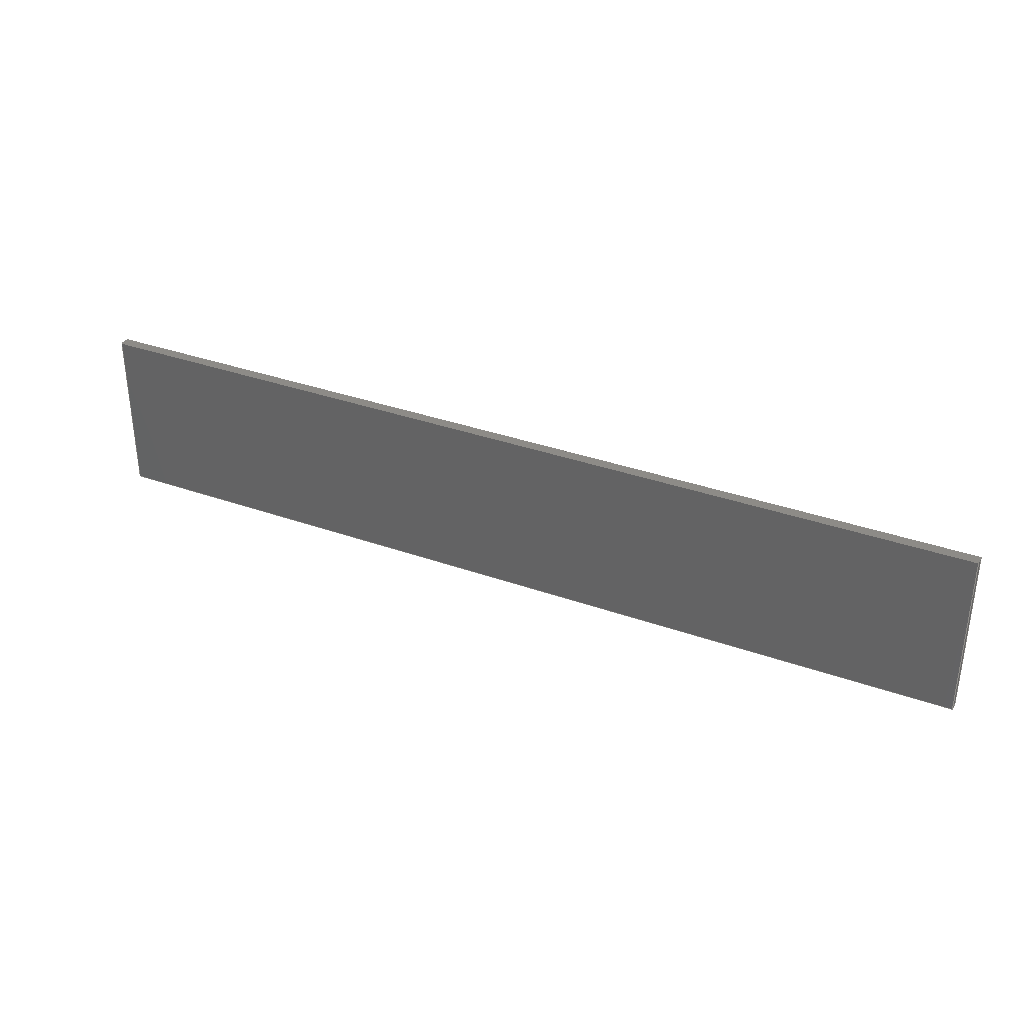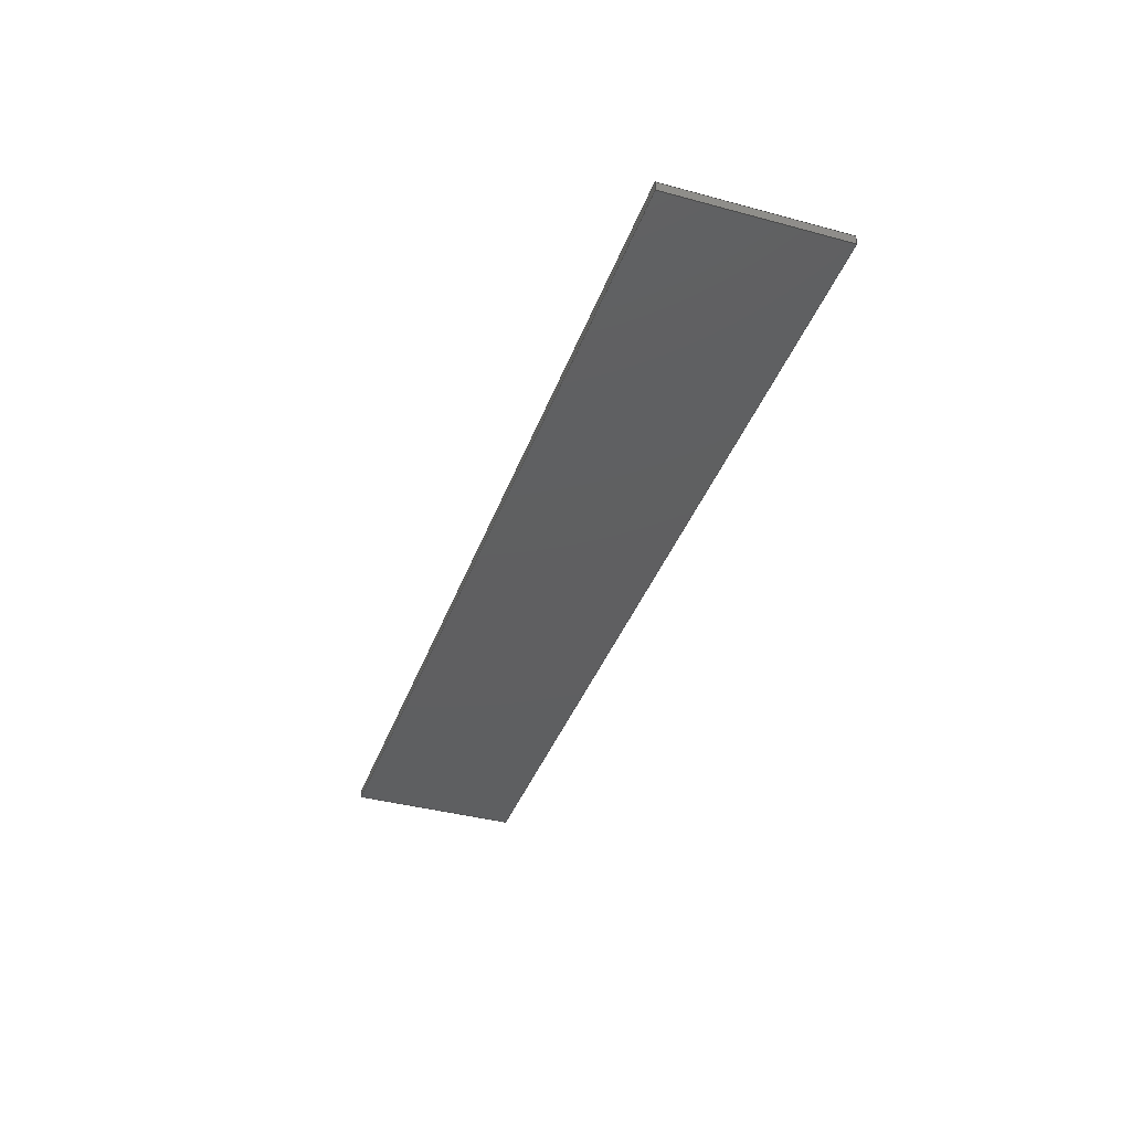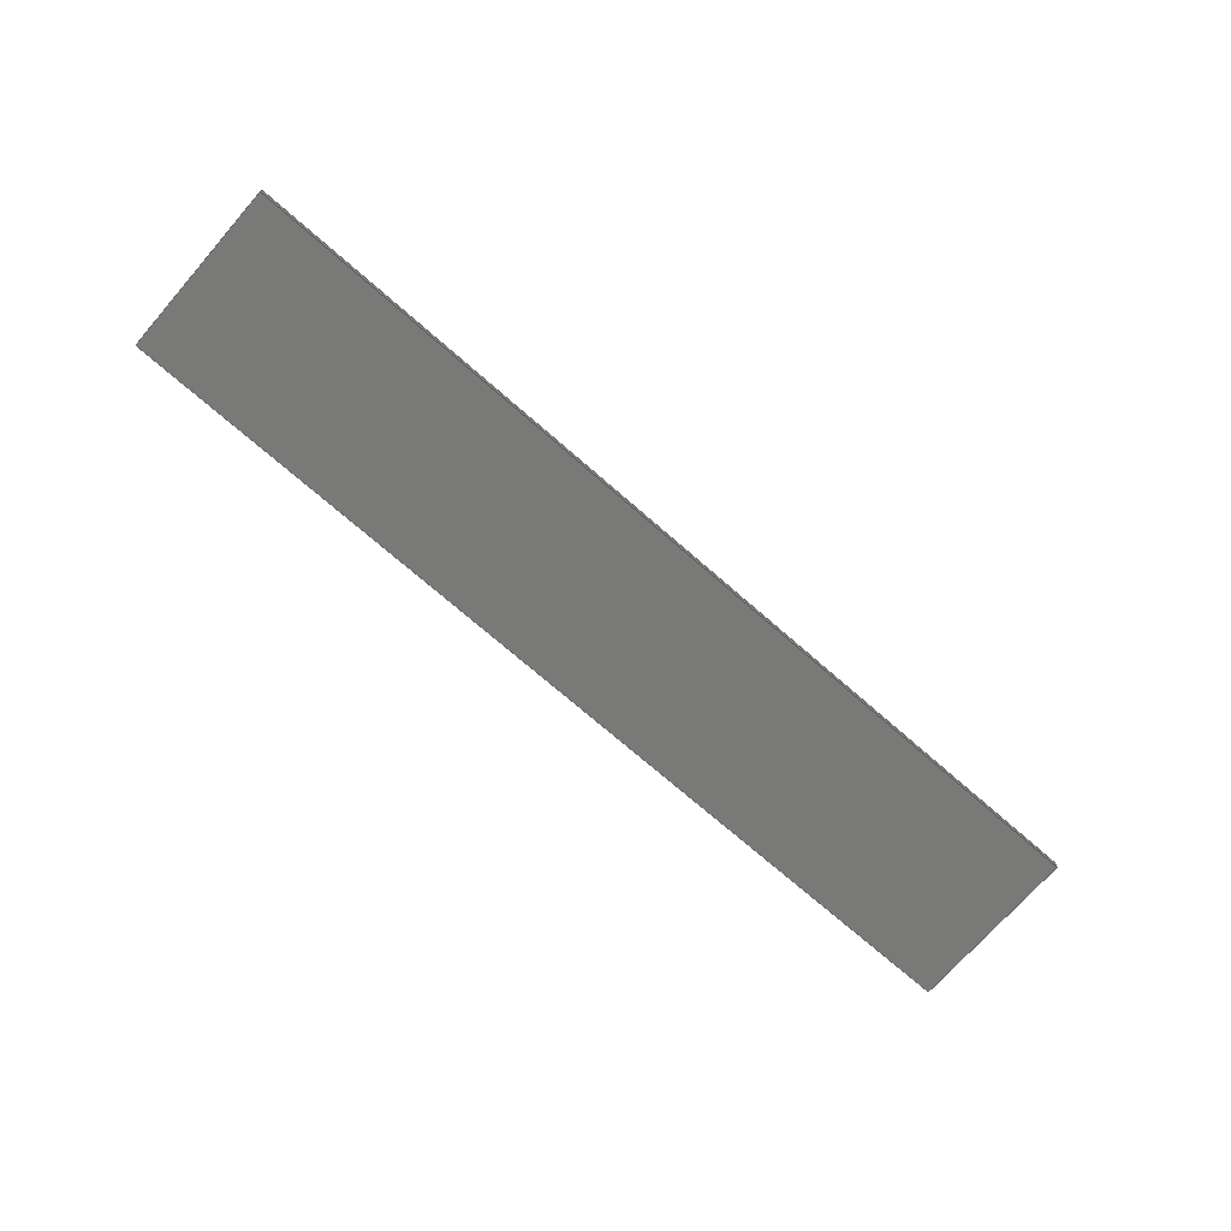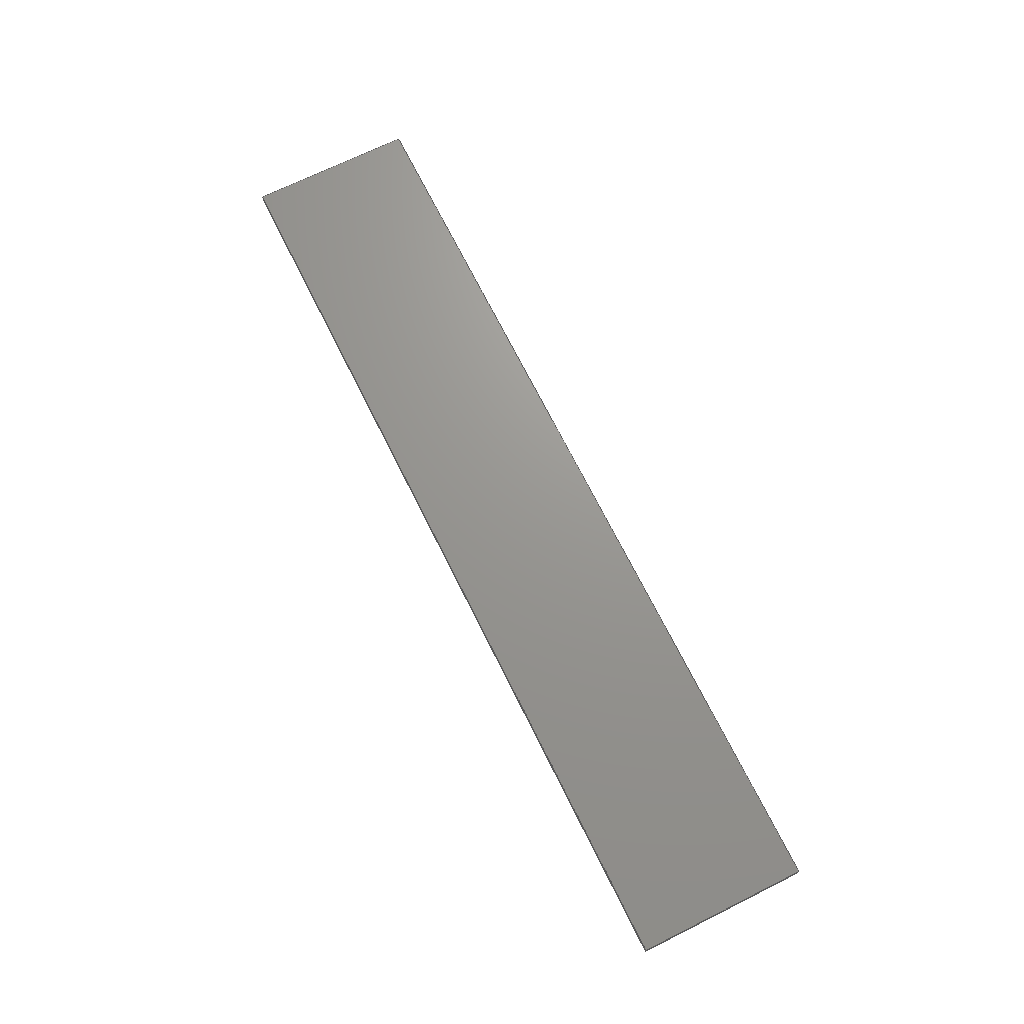
<metadata>
{"format":"step","ext":"step","renderer":"f3d","projection":"perspective","resolution":1024,"background":"white","views":[{"elev":34.2,"azim":25.8,"up":"+Z"},{"elev":-38.7,"azim":-108.8,"up":"+Y"},{"elev":-71.8,"azim":138.8,"up":"+Y"},{"elev":70.2,"azim":63.6,"up":"+Y"}]}
</metadata>
<code>
ISO-10303-21;
DATA;
#1=MECHANICAL_DESIGN_GEOMETRIC_PRESENTATION_REPRESENTATION('',(#12),#213);
#2=SHAPE_REPRESENTATION_RELATIONSHIP('SRR','None',#226,#3);
#3=ADVANCED_BREP_SHAPE_REPRESENTATION('',(#13),#210);
#4=ITEM_DEFINED_TRANSFORMATION($,$,#131,#139);
#5=ITEM_DEFINED_TRANSFORMATION($,$,#132,#140);
#6=(
REPRESENTATION_RELATIONSHIP($,$,#227,#226)
REPRESENTATION_RELATIONSHIP_WITH_TRANSFORMATION(#4)
SHAPE_REPRESENTATION_RELATIONSHIP()
);
#7=(
REPRESENTATION_RELATIONSHIP($,$,#228,#226)
REPRESENTATION_RELATIONSHIP_WITH_TRANSFORMATION(#5)
SHAPE_REPRESENTATION_RELATIONSHIP()
);
#8=CONTEXT_DEPENDENT_SHAPE_REPRESENTATION(#6,#224);
#9=CONTEXT_DEPENDENT_SHAPE_REPRESENTATION(#7,#225);
#10=NEXT_ASSEMBLY_USAGE_OCCURRENCE('5537T502_T-Slotted Framing:1',
'5537T502_T-Slotted Framing:1','5537T502_T-Slotted Framing:1',#230,#231,
'5537T502_T-Slotted Framing:1');
#11=NEXT_ASSEMBLY_USAGE_OCCURRENCE('5537T502_T-Slotted Framing (1):1',
'5537T502_T-Slotted Framing (1):1','5537T502_T-Slotted Framing (1):1',#230,
#232,'5537T502_T-Slotted Framing (1):1');
#12=STYLED_ITEM('',(#245),#13);
#13=MANIFOLD_SOLID_BREP('Top Bar Glass',#106);
#14=FACE_OUTER_BOUND('',#20,.T.);
#15=FACE_OUTER_BOUND('',#21,.T.);
#16=FACE_OUTER_BOUND('',#22,.T.);
#17=FACE_OUTER_BOUND('',#23,.T.);
#18=FACE_OUTER_BOUND('',#24,.T.);
#19=FACE_OUTER_BOUND('',#25,.T.);
#20=EDGE_LOOP('',(#70,#71,#72,#73));
#21=EDGE_LOOP('',(#74,#75,#76,#77));
#22=EDGE_LOOP('',(#78,#79,#80,#81));
#23=EDGE_LOOP('',(#82,#83,#84,#85));
#24=EDGE_LOOP('',(#86,#87,#88,#89));
#25=EDGE_LOOP('',(#90,#91,#92,#93));
#26=LINE('',#181,#38);
#27=LINE('',#183,#39);
#28=LINE('',#185,#40);
#29=LINE('',#186,#41);
#30=LINE('',#189,#42);
#31=LINE('',#191,#43);
#32=LINE('',#192,#44);
#33=LINE('',#195,#45);
#34=LINE('',#197,#46);
#35=LINE('',#198,#47);
#36=LINE('',#200,#48);
#37=LINE('',#201,#49);
#38=VECTOR('',#149,10);
#39=VECTOR('',#150,10);
#40=VECTOR('',#151,10);
#41=VECTOR('',#152,10);
#42=VECTOR('',#155,10);
#43=VECTOR('',#156,10);
#44=VECTOR('',#157,10);
#45=VECTOR('',#160,10);
#46=VECTOR('',#161,10);
#47=VECTOR('',#162,10);
#48=VECTOR('',#165,10);
#49=VECTOR('',#166,10);
#50=VERTEX_POINT('',#179);
#51=VERTEX_POINT('',#180);
#52=VERTEX_POINT('',#182);
#53=VERTEX_POINT('',#184);
#54=VERTEX_POINT('',#188);
#55=VERTEX_POINT('',#190);
#56=VERTEX_POINT('',#194);
#57=VERTEX_POINT('',#196);
#58=EDGE_CURVE('',#50,#51,#26,.T.);
#59=EDGE_CURVE('',#51,#52,#27,.T.);
#60=EDGE_CURVE('',#52,#53,#28,.T.);
#61=EDGE_CURVE('',#53,#50,#29,.T.);
#62=EDGE_CURVE('',#54,#50,#30,.T.);
#63=EDGE_CURVE('',#55,#53,#31,.T.);
#64=EDGE_CURVE('',#54,#55,#32,.T.);
#65=EDGE_CURVE('',#56,#54,#33,.T.);
#66=EDGE_CURVE('',#57,#55,#34,.T.);
#67=EDGE_CURVE('',#56,#57,#35,.T.);
#68=EDGE_CURVE('',#51,#56,#36,.T.);
#69=EDGE_CURVE('',#57,#52,#37,.T.);
#70=ORIENTED_EDGE('',*,*,#58,.T.);
#71=ORIENTED_EDGE('',*,*,#59,.T.);
#72=ORIENTED_EDGE('',*,*,#60,.T.);
#73=ORIENTED_EDGE('',*,*,#61,.T.);
#74=ORIENTED_EDGE('',*,*,#62,.T.);
#75=ORIENTED_EDGE('',*,*,#61,.F.);
#76=ORIENTED_EDGE('',*,*,#63,.F.);
#77=ORIENTED_EDGE('',*,*,#64,.F.);
#78=ORIENTED_EDGE('',*,*,#65,.T.);
#79=ORIENTED_EDGE('',*,*,#64,.T.);
#80=ORIENTED_EDGE('',*,*,#66,.F.);
#81=ORIENTED_EDGE('',*,*,#67,.F.);
#82=ORIENTED_EDGE('',*,*,#68,.T.);
#83=ORIENTED_EDGE('',*,*,#67,.T.);
#84=ORIENTED_EDGE('',*,*,#69,.T.);
#85=ORIENTED_EDGE('',*,*,#59,.F.);
#86=ORIENTED_EDGE('',*,*,#69,.F.);
#87=ORIENTED_EDGE('',*,*,#66,.T.);
#88=ORIENTED_EDGE('',*,*,#63,.T.);
#89=ORIENTED_EDGE('',*,*,#60,.F.);
#90=ORIENTED_EDGE('',*,*,#68,.F.);
#91=ORIENTED_EDGE('',*,*,#58,.F.);
#92=ORIENTED_EDGE('',*,*,#62,.F.);
#93=ORIENTED_EDGE('',*,*,#65,.F.);
#94=PLANE('',#133);
#95=PLANE('',#134);
#96=PLANE('',#135);
#97=PLANE('',#136);
#98=PLANE('',#137);
#99=PLANE('',#138);
#100=ADVANCED_FACE('',(#14),#94,.T.);
#101=ADVANCED_FACE('',(#15),#95,.T.);
#102=ADVANCED_FACE('',(#16),#96,.T.);
#103=ADVANCED_FACE('',(#17),#97,.T.);
#104=ADVANCED_FACE('',(#18),#98,.T.);
#105=ADVANCED_FACE('',(#19),#99,.F.);
#106=CLOSED_SHELL('',(#100,#101,#102,#103,#104,#105));
#107=DERIVED_UNIT_ELEMENT(#111,1);
#108=DERIVED_UNIT_ELEMENT(#215,-3);
#109=DERIVED_UNIT_ELEMENT(#111,1);
#110=DERIVED_UNIT_ELEMENT(#215,-3);
#111=(
MASS_UNIT()
NAMED_UNIT(*)
SI_UNIT(.KILO.,.GRAM.)
);
#112=DERIVED_UNIT((#107,#108));
#113=DERIVED_UNIT((#109,#110));
#114=MEASURE_REPRESENTATION_ITEM('density measure',
POSITIVE_RATIO_MEASURE(7850),#112);
#115=MEASURE_REPRESENTATION_ITEM('density measure',
POSITIVE_RATIO_MEASURE(7850),#113);
#116=PROPERTY_DEFINITION_REPRESENTATION(#126,#120);
#117=PROPERTY_DEFINITION_REPRESENTATION(#127,#121);
#118=PROPERTY_DEFINITION_REPRESENTATION(#128,#122);
#119=PROPERTY_DEFINITION_REPRESENTATION(#129,#123);
#120=REPRESENTATION('material name',(#124),#211);
#121=REPRESENTATION('density',(#114),#211);
#122=REPRESENTATION('material name',(#125),#212);
#123=REPRESENTATION('density',(#115),#212);
#124=DESCRIPTIVE_REPRESENTATION_ITEM('Steel','Steel');
#125=DESCRIPTIVE_REPRESENTATION_ITEM('Steel','Steel');
#126=PROPERTY_DEFINITION('material property','material name',#231);
#127=PROPERTY_DEFINITION('material property','density of part',#231);
#128=PROPERTY_DEFINITION('material property','material name',#232);
#129=PROPERTY_DEFINITION('material property','density of part',#232);
#130=AXIS2_PLACEMENT_3D('',#175,#141,#142);
#131=AXIS2_PLACEMENT_3D('',#176,#143,#144);
#132=AXIS2_PLACEMENT_3D('',#177,#145,#146);
#133=AXIS2_PLACEMENT_3D('',#178,#147,#148);
#134=AXIS2_PLACEMENT_3D('',#187,#153,#154);
#135=AXIS2_PLACEMENT_3D('',#193,#158,#159);
#136=AXIS2_PLACEMENT_3D('',#199,#163,#164);
#137=AXIS2_PLACEMENT_3D('',#202,#167,#168);
#138=AXIS2_PLACEMENT_3D('',#203,#169,#170);
#139=AXIS2_PLACEMENT_3D('',#204,#171,#172);
#140=AXIS2_PLACEMENT_3D('',#205,#173,#174);
#141=DIRECTION('axis',(0,0,1));
#142=DIRECTION('refdir',(1,0,0));
#143=DIRECTION('axis',(0,0,1));
#144=DIRECTION('refdir',(1,0,0));
#145=DIRECTION('axis',(0,0,1));
#146=DIRECTION('refdir',(1,0,0));
#147=DIRECTION('center_axis',(-1,0,0));
#148=DIRECTION('ref_axis',(0,0,1));
#149=DIRECTION('',(0,1.272e-31,1));
#150=DIRECTION('',(0,1,0));
#151=DIRECTION('',(0,-1.272e-31,-1));
#152=DIRECTION('',(0,-1,0));
#153=DIRECTION('center_axis',(0,0,-1));
#154=DIRECTION('ref_axis',(-1,0,0));
#155=DIRECTION('',(-1,0,0));
#156=DIRECTION('',(-1,0,0));
#157=DIRECTION('',(0,1,0));
#158=DIRECTION('center_axis',(1,0,0));
#159=DIRECTION('ref_axis',(0,0,-1));
#160=DIRECTION('',(0,0,-1));
#161=DIRECTION('',(0,0,-1));
#162=DIRECTION('',(0,1,0));
#163=DIRECTION('center_axis',(0,0,1));
#164=DIRECTION('ref_axis',(1,0,0));
#165=DIRECTION('',(1,0,0));
#166=DIRECTION('',(-1,0,0));
#167=DIRECTION('center_axis',(0,1,0));
#168=DIRECTION('ref_axis',(0,0,1));
#169=DIRECTION('center_axis',(0,1,0));
#170=DIRECTION('ref_axis',(-1,0,0));
#171=DIRECTION('',(-1,0,-3.053e-16));
#172=DIRECTION('',(-3.053e-16,0,1));
#173=DIRECTION('',(0,0,1));
#174=DIRECTION('',(1,0,0));
#175=CARTESIAN_POINT('',(0,0,0));
#176=CARTESIAN_POINT('',(0,0,0));
#177=CARTESIAN_POINT('',(0,0,0));
#178=CARTESIAN_POINT('Origin',(194.8,-27,760.3));
#179=CARTESIAN_POINT('',(194.8,-27,760.3));
#180=CARTESIAN_POINT('',(194.8,-27,815.3));
#181=CARTESIAN_POINT('',(194.8,-27,821));
#182=CARTESIAN_POINT('',(194.8,-24,815.3));
#183=CARTESIAN_POINT('',(194.8,-27,815.3));
#184=CARTESIAN_POINT('',(194.8,-24,760.3));
#185=CARTESIAN_POINT('',(194.8,-24,821));
#186=CARTESIAN_POINT('',(194.8,-27,760.3));
#187=CARTESIAN_POINT('Origin',(494.8,-27,760.3));
#188=CARTESIAN_POINT('',(494.8,-27,760.3));
#189=CARTESIAN_POINT('',(494.8,-27,760.3));
#190=CARTESIAN_POINT('',(494.8,-24,760.3));
#191=CARTESIAN_POINT('',(494.8,-24,760.3));
#192=CARTESIAN_POINT('',(494.8,-27,760.3));
#193=CARTESIAN_POINT('Origin',(494.8,-27,815.3));
#194=CARTESIAN_POINT('',(494.8,-27,815.3));
#195=CARTESIAN_POINT('',(494.8,-27,815.3));
#196=CARTESIAN_POINT('',(494.8,-24,815.3));
#197=CARTESIAN_POINT('',(494.8,-24,815.3));
#198=CARTESIAN_POINT('',(494.8,-27,815.3));
#199=CARTESIAN_POINT('Origin',(202,-27,815.3));
#200=CARTESIAN_POINT('',(194.8,-27,815.3));
#201=CARTESIAN_POINT('',(202,-24,815.3));
#202=CARTESIAN_POINT('Origin',(240,-24,790));
#203=CARTESIAN_POINT('Origin',(240,-27,790));
#204=CARTESIAN_POINT('',(-300,0,-6.661e-14));
#205=CARTESIAN_POINT('',(0,0,850));
#206=UNCERTAINTY_MEASURE_WITH_UNIT(LENGTH_MEASURE(0.01),#214,
'DISTANCE_ACCURACY_VALUE',
'Maximum model space distance between geometric entities at asserted c
onnectivities');
#207=UNCERTAINTY_MEASURE_WITH_UNIT(LENGTH_MEASURE(0.01),#214,
'DISTANCE_ACCURACY_VALUE',
'Maximum model space distance between geometric entities at asserted c
onnectivities');
#208=UNCERTAINTY_MEASURE_WITH_UNIT(LENGTH_MEASURE(0.01),#214,
'DISTANCE_ACCURACY_VALUE',
'Maximum model space distance between geometric entities at asserted c
onnectivities');
#209=UNCERTAINTY_MEASURE_WITH_UNIT(LENGTH_MEASURE(0.01),#214,
'DISTANCE_ACCURACY_VALUE',
'Maximum model space distance between geometric entities at asserted c
onnectivities');
#210=(
GEOMETRIC_REPRESENTATION_CONTEXT(3)
GLOBAL_UNCERTAINTY_ASSIGNED_CONTEXT((#206))
GLOBAL_UNIT_ASSIGNED_CONTEXT((#214,#216,#217))
REPRESENTATION_CONTEXT('','3D')
);
#211=(
GEOMETRIC_REPRESENTATION_CONTEXT(3)
GLOBAL_UNCERTAINTY_ASSIGNED_CONTEXT((#207))
GLOBAL_UNIT_ASSIGNED_CONTEXT((#214,#216,#217))
REPRESENTATION_CONTEXT('','3D')
);
#212=(
GEOMETRIC_REPRESENTATION_CONTEXT(3)
GLOBAL_UNCERTAINTY_ASSIGNED_CONTEXT((#208))
GLOBAL_UNIT_ASSIGNED_CONTEXT((#214,#216,#217))
REPRESENTATION_CONTEXT('','3D')
);
#213=(
GEOMETRIC_REPRESENTATION_CONTEXT(3)
GLOBAL_UNCERTAINTY_ASSIGNED_CONTEXT((#209))
GLOBAL_UNIT_ASSIGNED_CONTEXT((#214,#216,#217))
REPRESENTATION_CONTEXT('','3D')
);
#214=(
LENGTH_UNIT()
NAMED_UNIT(*)
SI_UNIT(.MILLI.,.METRE.)
);
#215=(
LENGTH_UNIT()
NAMED_UNIT(*)
SI_UNIT($,.METRE.)
);
#216=(
NAMED_UNIT(*)
PLANE_ANGLE_UNIT()
SI_UNIT($,.RADIAN.)
);
#217=(
NAMED_UNIT(*)
SI_UNIT($,.STERADIAN.)
SOLID_ANGLE_UNIT()
);
#218=SHAPE_DEFINITION_REPRESENTATION(#221,#226);
#219=SHAPE_DEFINITION_REPRESENTATION(#222,#227);
#220=SHAPE_DEFINITION_REPRESENTATION(#223,#228);
#221=PRODUCT_DEFINITION_SHAPE('',$,#230);
#222=PRODUCT_DEFINITION_SHAPE('',$,#231);
#223=PRODUCT_DEFINITION_SHAPE('',$,#232);
#224=PRODUCT_DEFINITION_SHAPE($,$,#10);
#225=PRODUCT_DEFINITION_SHAPE($,$,#11);
#226=SHAPE_REPRESENTATION('',(#130,#139,#140),#210);
#227=SHAPE_REPRESENTATION('',(#131),#211);
#228=SHAPE_REPRESENTATION('',(#132),#212);
#229=PRODUCT_DEFINITION_CONTEXT('part definition',#240,'design');
#230=PRODUCT_DEFINITION('Candy machine V0.1','Candy machine V0.1 v27',#233,
#229);
#231=PRODUCT_DEFINITION('5537T502_T-Slotted Framing',
'5537T502_T-Slotted Framing',#234,#229);
#232=PRODUCT_DEFINITION('5537T502_T-Slotted Framing (1)',
'5537T502_T-Slotted Framing (1)',#235,#229);
#233=PRODUCT_DEFINITION_FORMATION('',$,#242);
#234=PRODUCT_DEFINITION_FORMATION('',$,#243);
#235=PRODUCT_DEFINITION_FORMATION('',$,#244);
#236=PRODUCT_RELATED_PRODUCT_CATEGORY('Candy machine V0.1 v27',
'Candy machine V0.1 v27',(#242));
#237=PRODUCT_RELATED_PRODUCT_CATEGORY('5537T502_T-Slotted Framing',
'5537T502_T-Slotted Framing',(#243));
#238=PRODUCT_RELATED_PRODUCT_CATEGORY('5537T502_T-Slotted Framing (1)',
'5537T502_T-Slotted Framing (1)',(#244));
#239=APPLICATION_PROTOCOL_DEFINITION('international standard',
'automotive_design',2009,#240);
#240=APPLICATION_CONTEXT(
'Core Data for Automotive Mechanical Design Process');
#241=PRODUCT_CONTEXT('part definition',#240,'mechanical');
#242=PRODUCT('Candy machine V0.1','Candy machine V0.1 v27',$,(#241));
#243=PRODUCT('5537T502_T-Slotted Framing','5537T502_T-Slotted Framing',
$,(#241));
#244=PRODUCT('5537T502_T-Slotted Framing (1)',
'5537T502_T-Slotted Framing (1)',$,(#241));
#245=PRESENTATION_STYLE_ASSIGNMENT((#247));
#246=PRESENTATION_STYLE_ASSIGNMENT((#248));
#247=SURFACE_STYLE_USAGE(.BOTH.,#249);
#248=SURFACE_STYLE_USAGE(.BOTH.,#250);
#249=SURFACE_SIDE_STYLE('',(#251));
#250=SURFACE_SIDE_STYLE('',(#252));
#251=SURFACE_STYLE_FILL_AREA(#253);
#252=SURFACE_STYLE_FILL_AREA(#254);
#253=FILL_AREA_STYLE('Steel - Satin',(#255));
#254=FILL_AREA_STYLE('Opaque(160,160,160)',(#256));
#255=FILL_AREA_STYLE_COLOUR('Steel - Satin',#257);
#256=FILL_AREA_STYLE_COLOUR('Opaque(160,160,160)',#258);
#257=COLOUR_RGB('Steel - Satin',0.6275,0.6275,0.6275);
#258=COLOUR_RGB('Opaque(160,160,160)',0.6275,0.6275,
0.6275);
ENDSEC;
END-ISO-10303-21;

</code>
